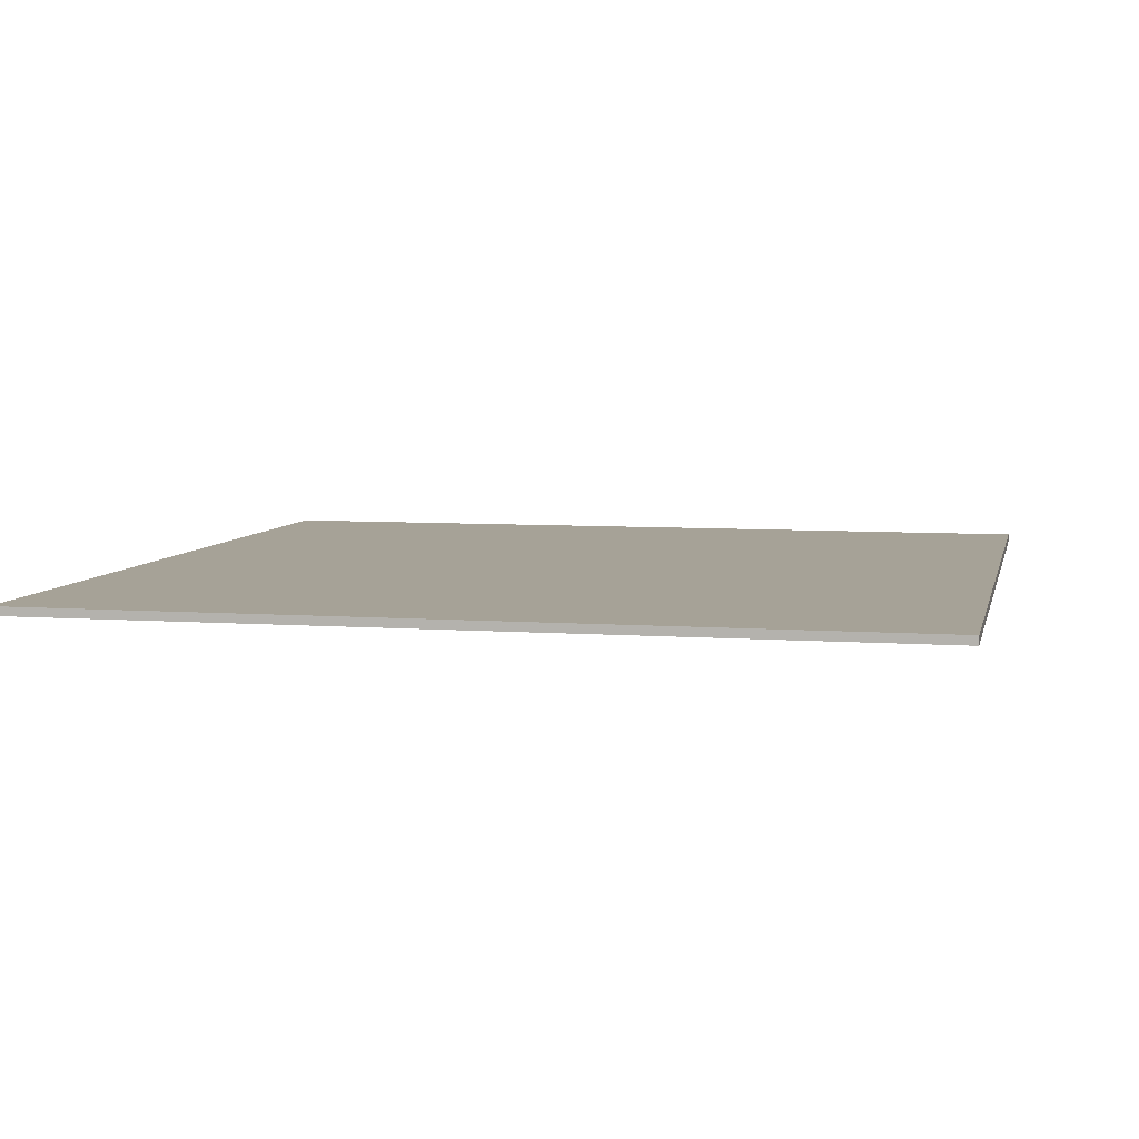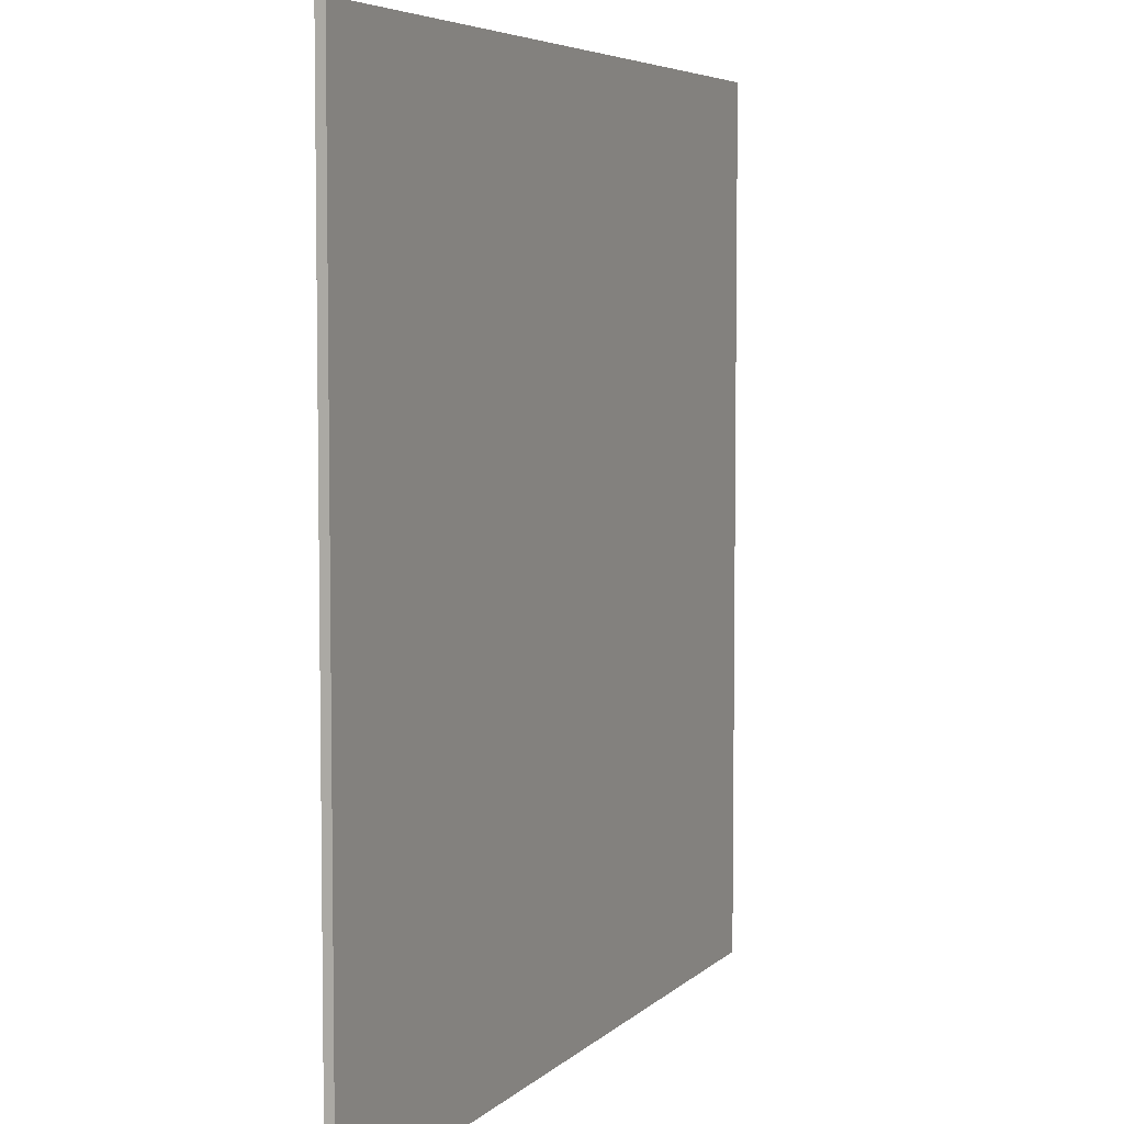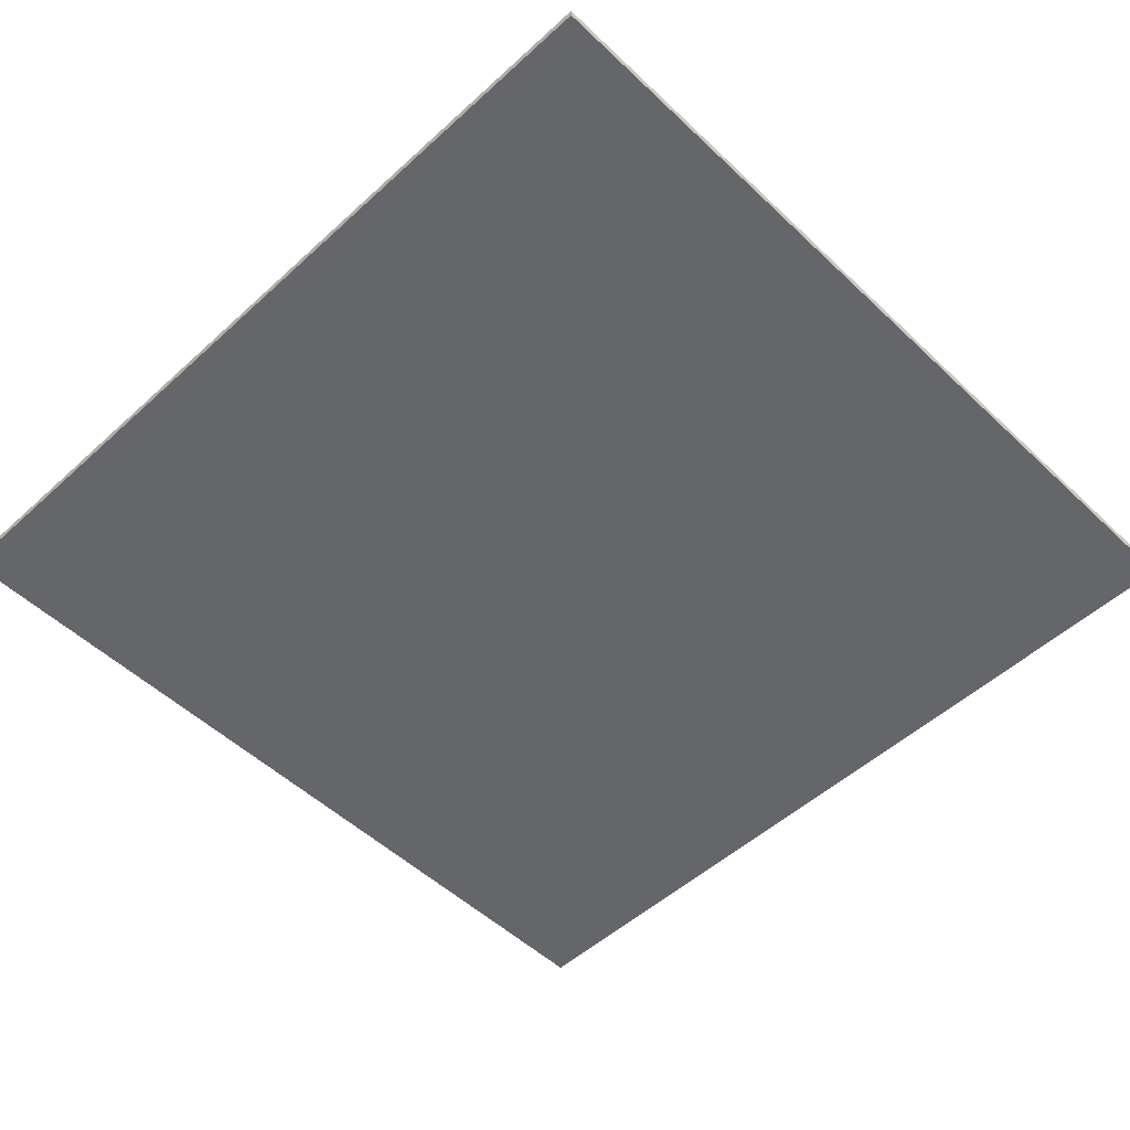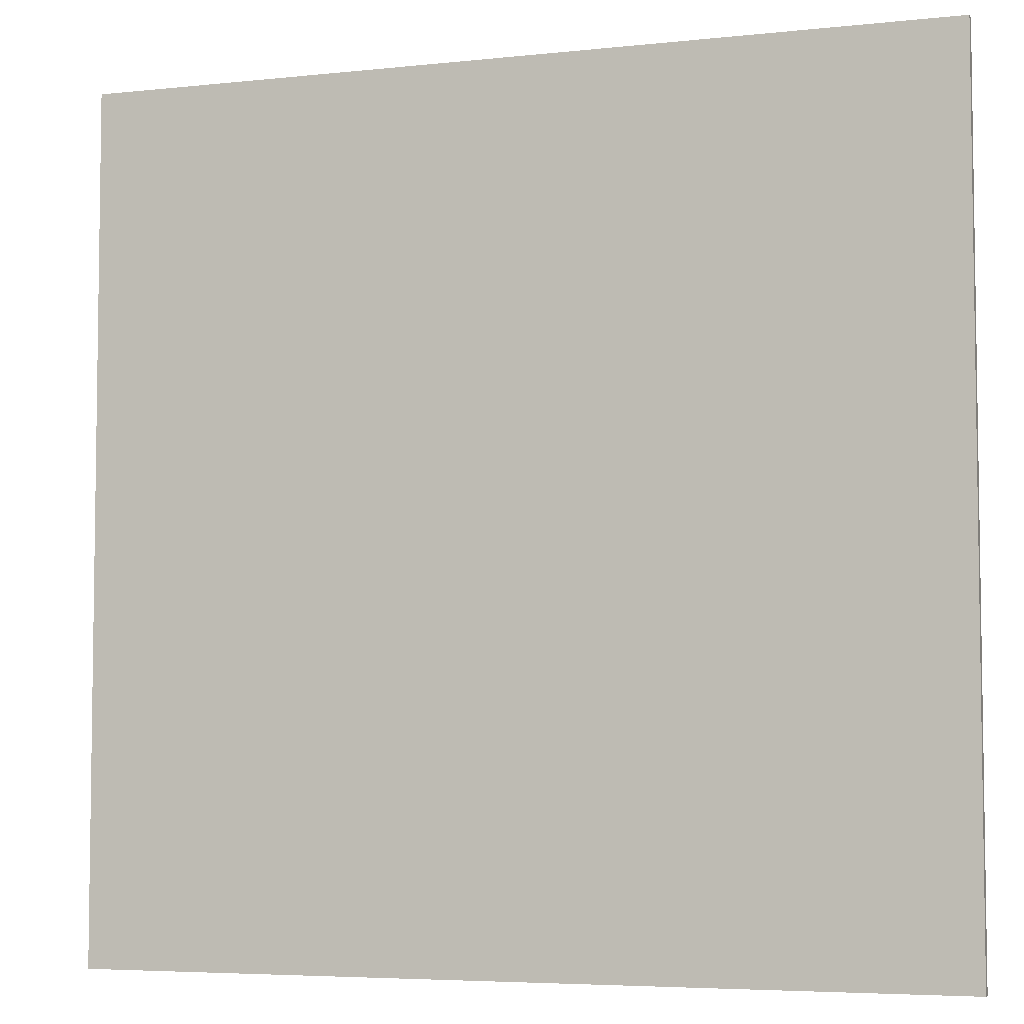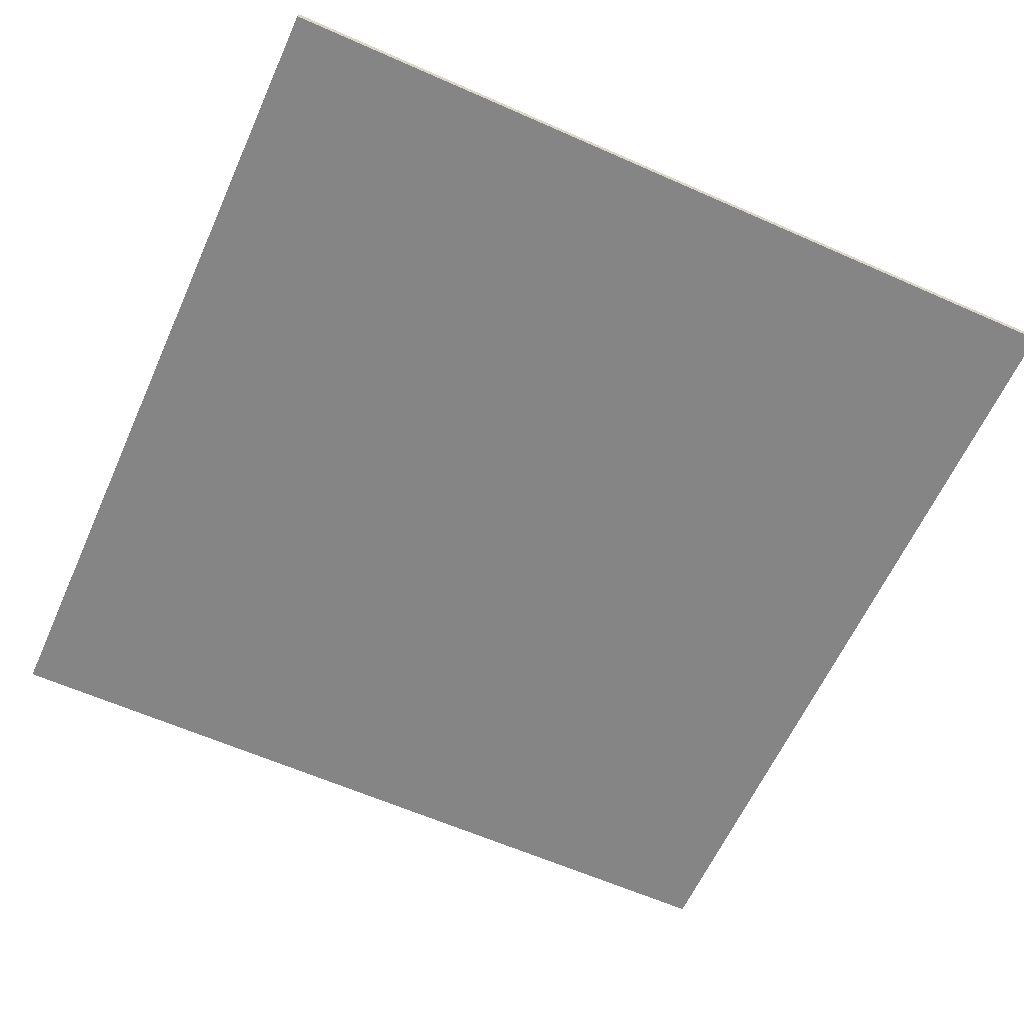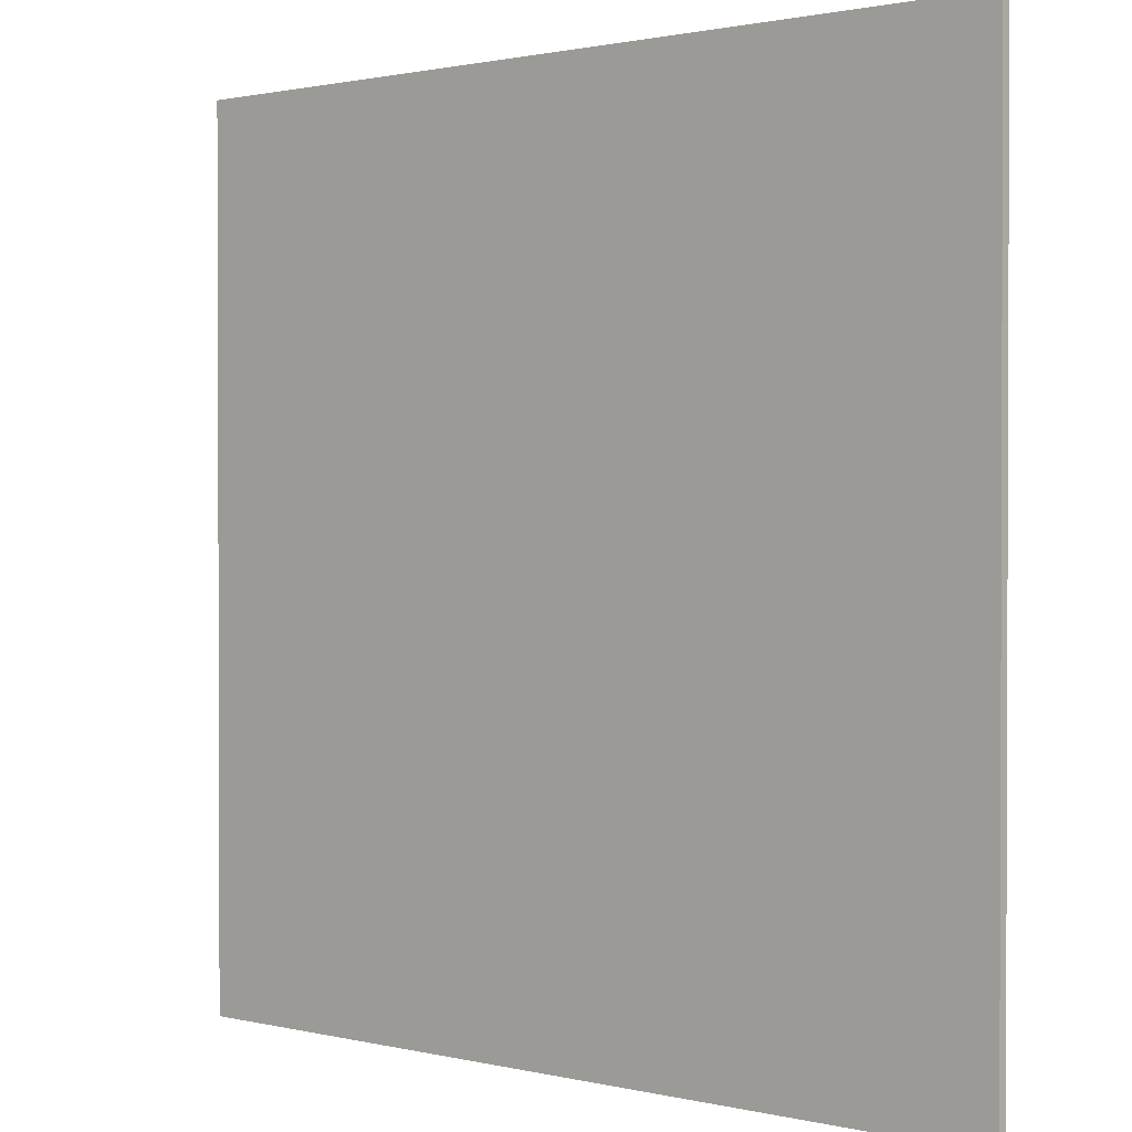
<metadata>
{"format":"obj","ext":"obj","renderer":"f3d","projection":"perspective","resolution":1024,"background":"white","views":[{"elev":6.4,"azim":102.3,"up":"+Y"},{"elev":5.5,"azim":112.8,"up":"+Z"},{"elev":-51.9,"azim":44.5,"up":"+Y"},{"elev":-5.3,"azim":-161.3,"up":"+Z"},{"elev":-61.8,"azim":-24.2,"up":"+Y"},{"elev":1.2,"azim":-138.8,"up":"+Z"}]}
</metadata>
<code>
o
v -4.9 2 4.9
v -4.9 2 -5
v -4.9 2.1 4.9
v -4.9 2.1 -5
v 5 2 4.9
v 5 2 2.9
v 5 2 0
v 5 2 -0.1
v 5 2 -3
v 5 2 -5
v 5 2.1 4.9
v 5 2.1 2.9
v 5 2.1 0
v 5 2.1 -0.1
v 5 2.1 -3
v 5 2.1 -5
v -4.9 2 4.9
v -4.9 2.1 4.9
v 5 2 4.9
v 5 2.1 4.9
v -4.9 2 -5
v -4.9 2.1 -5
v 5 2 -5
v 5 2.1 -5
v -4.9 2 4.9
v 5 2 4.9
v -2.9 2 2.9
v 5 2 2.9
v 0.2 2 0
v 0.8 2 0
v 0.9 2 0
v 1.4 2 0
v 1.5 2 0
v 2 2 0
v 2.1 2 0
v 2.6 2 0
v 2.7 2 0
v 3.1 2 0
v 3.2 2 0
v 3.7 2 0
v 3.8 2 0
v 4.3 2 0
v 4.4 2 0
v 5 2 0
v 0.2 2 -0.1
v 0.8 2 -0.1
v 0.9 2 -0.1
v 1.4 2 -0.1
v 1.5 2 -0.1
v 2 2 -0.1
v 2.1 2 -0.1
v 2.6 2 -0.1
v 2.7 2 -0.1
v 3.1 2 -0.1
v 3.2 2 -0.1
v 3.7 2 -0.1
v 3.8 2 -0.1
v 4.3 2 -0.1
v 4.4 2 -0.1
v 5 2 -0.1
v -2.9 2 -3
v 5 2 -3
v -4.9 2 -5
v 5 2 -5
v -4.9 2.1 4.9
v 5 2.1 4.9
v -2.9 2.1 2.9
v 5 2.1 2.9
v 0.2 2.1 0
v 0.8 2.1 0
v 0.9 2.1 0
v 1.4 2.1 0
v 1.5 2.1 0
v 2 2.1 0
v 2.1 2.1 0
v 2.6 2.1 0
v 2.7 2.1 0
v 3.1 2.1 0
v 3.2 2.1 0
v 3.7 2.1 0
v 3.8 2.1 0
v 4.3 2.1 0
v 4.4 2.1 0
v 5 2.1 0
v 0.2 2.1 -0.1
v 0.8 2.1 -0.1
v 0.9 2.1 -0.1
v 1.4 2.1 -0.1
v 1.5 2.1 -0.1
v 2 2.1 -0.1
v 2.1 2.1 -0.1
v 2.6 2.1 -0.1
v 2.7 2.1 -0.1
v 3.1 2.1 -0.1
v 3.2 2.1 -0.1
v 3.7 2.1 -0.1
v 3.8 2.1 -0.1
v 4.3 2.1 -0.1
v 4.4 2.1 -0.1
v 5 2.1 -0.1
v -2.9 2.1 -3
v 5 2.1 -3
v -4.9 2.1 -5
v 5 2.1 -5
f 3 2 1
f 4 2 3
f 5 6 11
f 6 7 12
f 11 6 12
f 7 8 13
f 12 7 13
f 8 9 14
f 13 8 14
f 9 10 15
f 14 9 15
f 15 10 16
f 19 18 17
f 20 18 19
f 21 22 23
f 23 22 24
f 27 26 25
f 28 26 27
f 29 28 27
f 30 28 29
f 31 28 30
f 32 28 31
f 33 28 32
f 34 28 33
f 35 28 34
f 36 28 35
f 37 28 36
f 38 28 37
f 39 28 38
f 40 28 39
f 41 28 40
f 42 28 41
f 43 28 42
f 44 28 43
f 45 29 27
f 45 30 29
f 46 31 30
f 46 30 45
f 47 32 31
f 47 31 46
f 48 33 32
f 48 32 47
f 49 34 33
f 49 33 48
f 50 35 34
f 50 34 49
f 51 36 35
f 51 35 50
f 52 37 36
f 52 36 51
f 53 38 37
f 53 37 52
f 54 39 38
f 54 38 53
f 55 40 39
f 55 39 54
f 56 41 40
f 56 40 55
f 57 42 41
f 57 41 56
f 58 43 42
f 58 42 57
f 59 44 43
f 59 43 58
f 60 44 59
f 61 27 25
f 61 58 57
f 61 60 59
f 61 59 58
f 61 57 56
f 61 56 55
f 61 55 54
f 61 54 53
f 61 53 52
f 61 52 51
f 61 51 50
f 61 50 49
f 61 49 48
f 61 48 47
f 61 47 46
f 61 46 45
f 61 45 27
f 62 60 61
f 63 61 25
f 63 62 61
f 64 62 63
f 65 66 67
f 67 66 68
f 67 68 69
f 69 68 70
f 70 68 71
f 71 68 72
f 72 68 73
f 73 68 74
f 74 68 75
f 75 68 76
f 76 68 77
f 77 68 78
f 78 68 79
f 79 68 80
f 80 68 81
f 81 68 82
f 82 68 83
f 83 68 84
f 67 69 85
f 69 70 85
f 70 71 86
f 85 70 86
f 71 72 87
f 86 71 87
f 72 73 88
f 87 72 88
f 73 74 89
f 88 73 89
f 74 75 90
f 89 74 90
f 75 76 91
f 90 75 91
f 76 77 92
f 91 76 92
f 77 78 93
f 92 77 93
f 78 79 94
f 93 78 94
f 79 80 95
f 94 79 95
f 80 81 96
f 95 80 96
f 81 82 97
f 96 81 97
f 82 83 98
f 97 82 98
f 83 84 99
f 98 83 99
f 99 84 100
f 65 67 101
f 97 98 101
f 99 100 101
f 98 99 101
f 96 97 101
f 95 96 101
f 94 95 101
f 93 94 101
f 92 93 101
f 91 92 101
f 90 91 101
f 89 90 101
f 88 89 101
f 87 88 101
f 86 87 101
f 85 86 101
f 67 85 101
f 101 100 102
f 65 101 103
f 101 102 103
f 103 102 104

</code>
